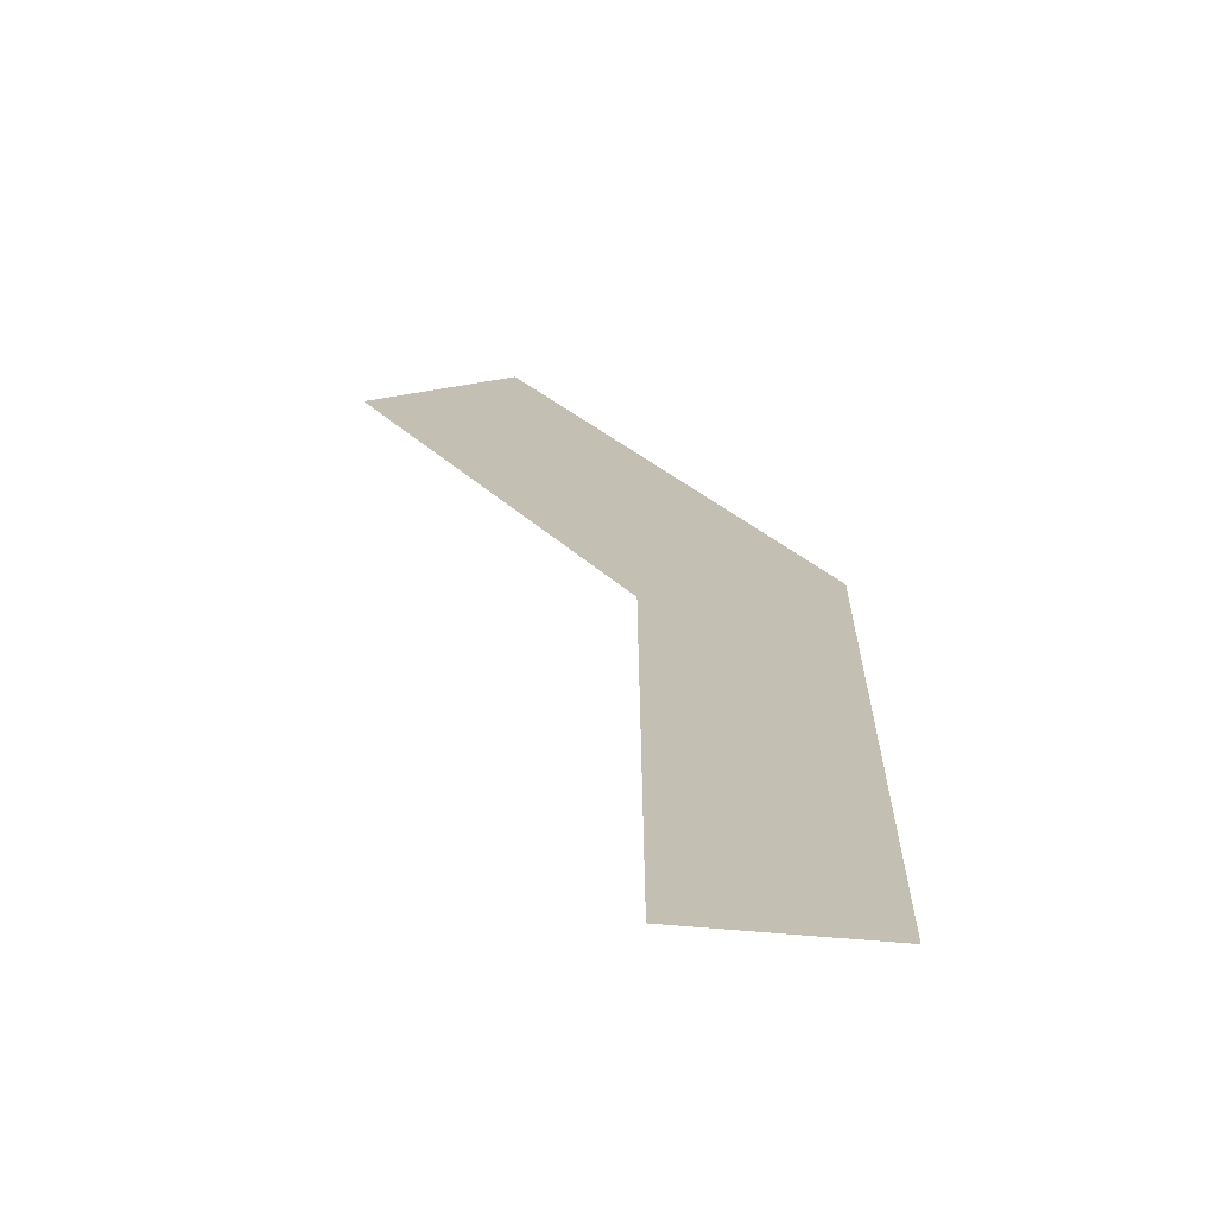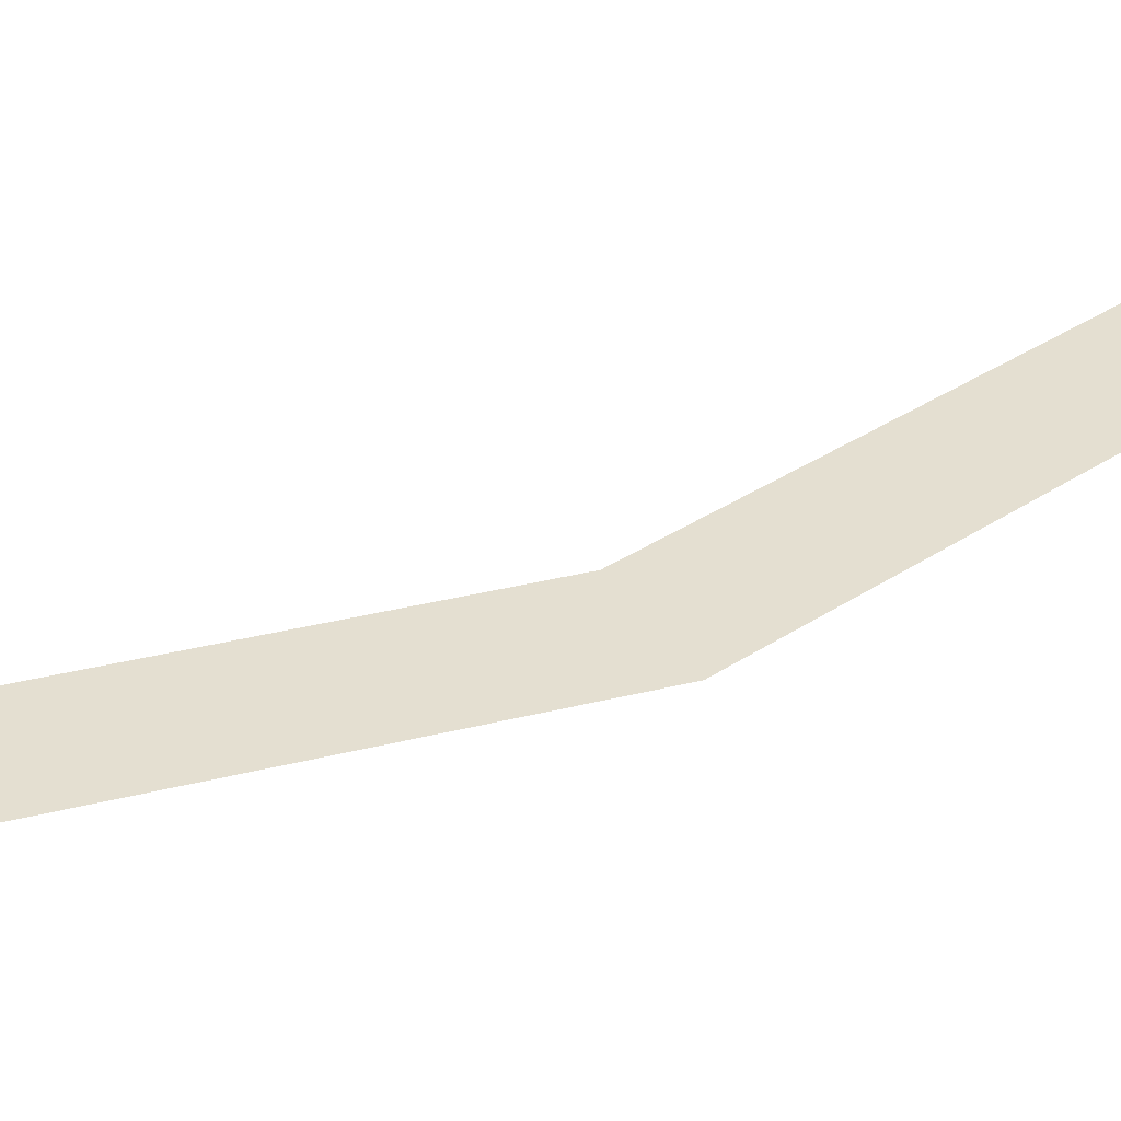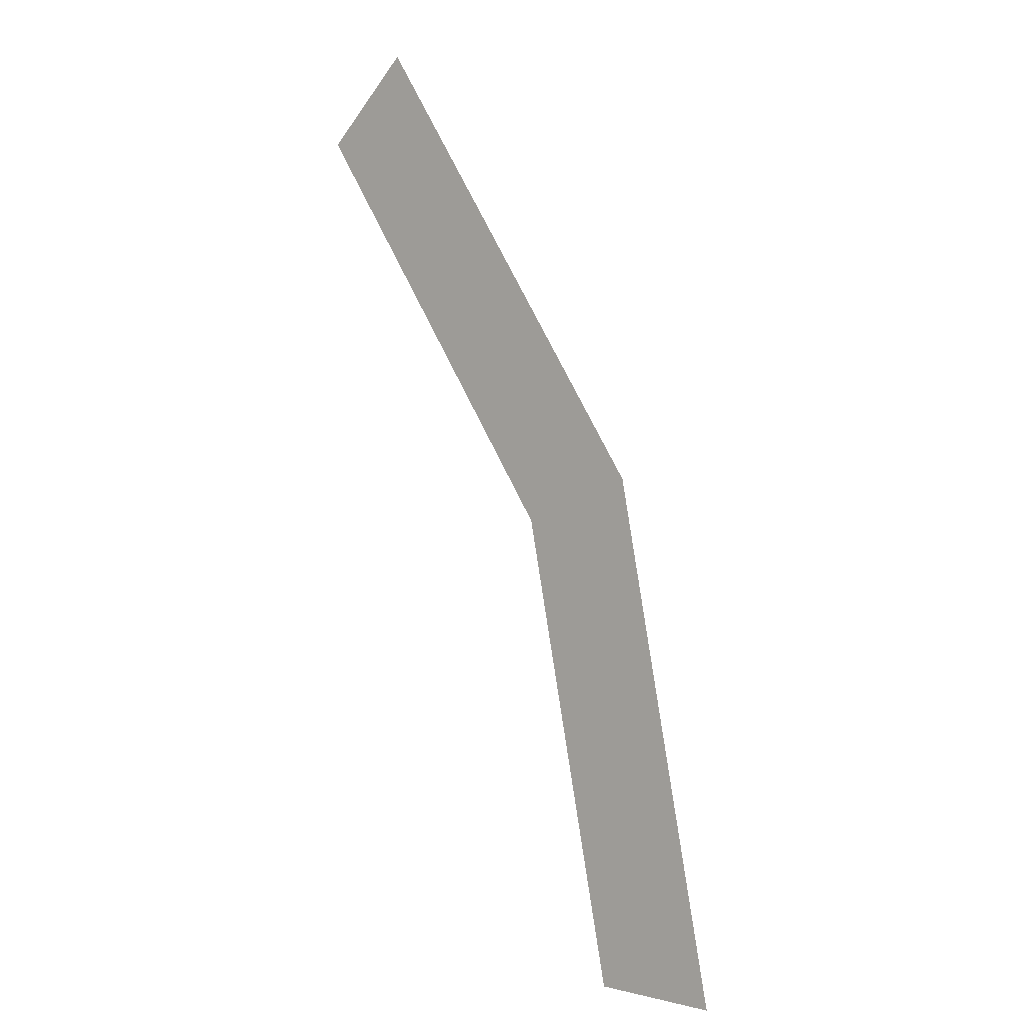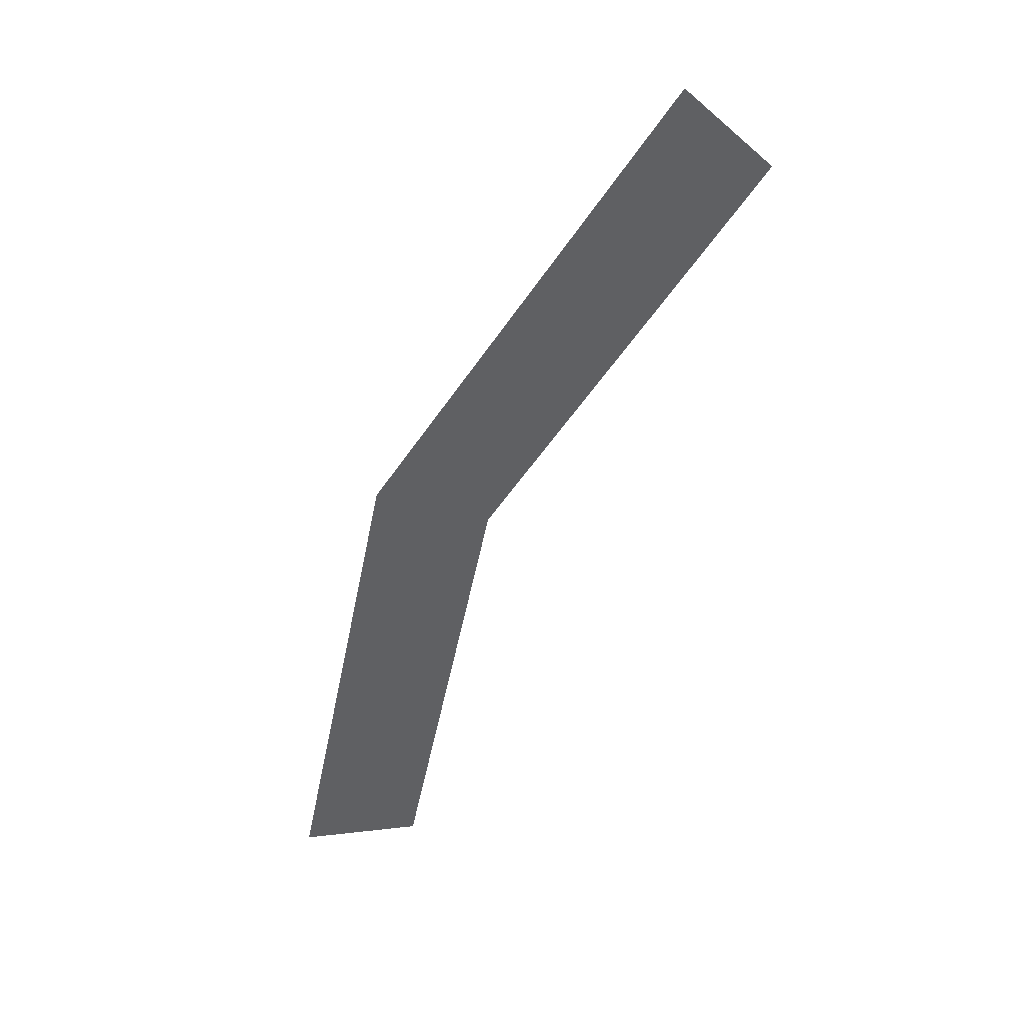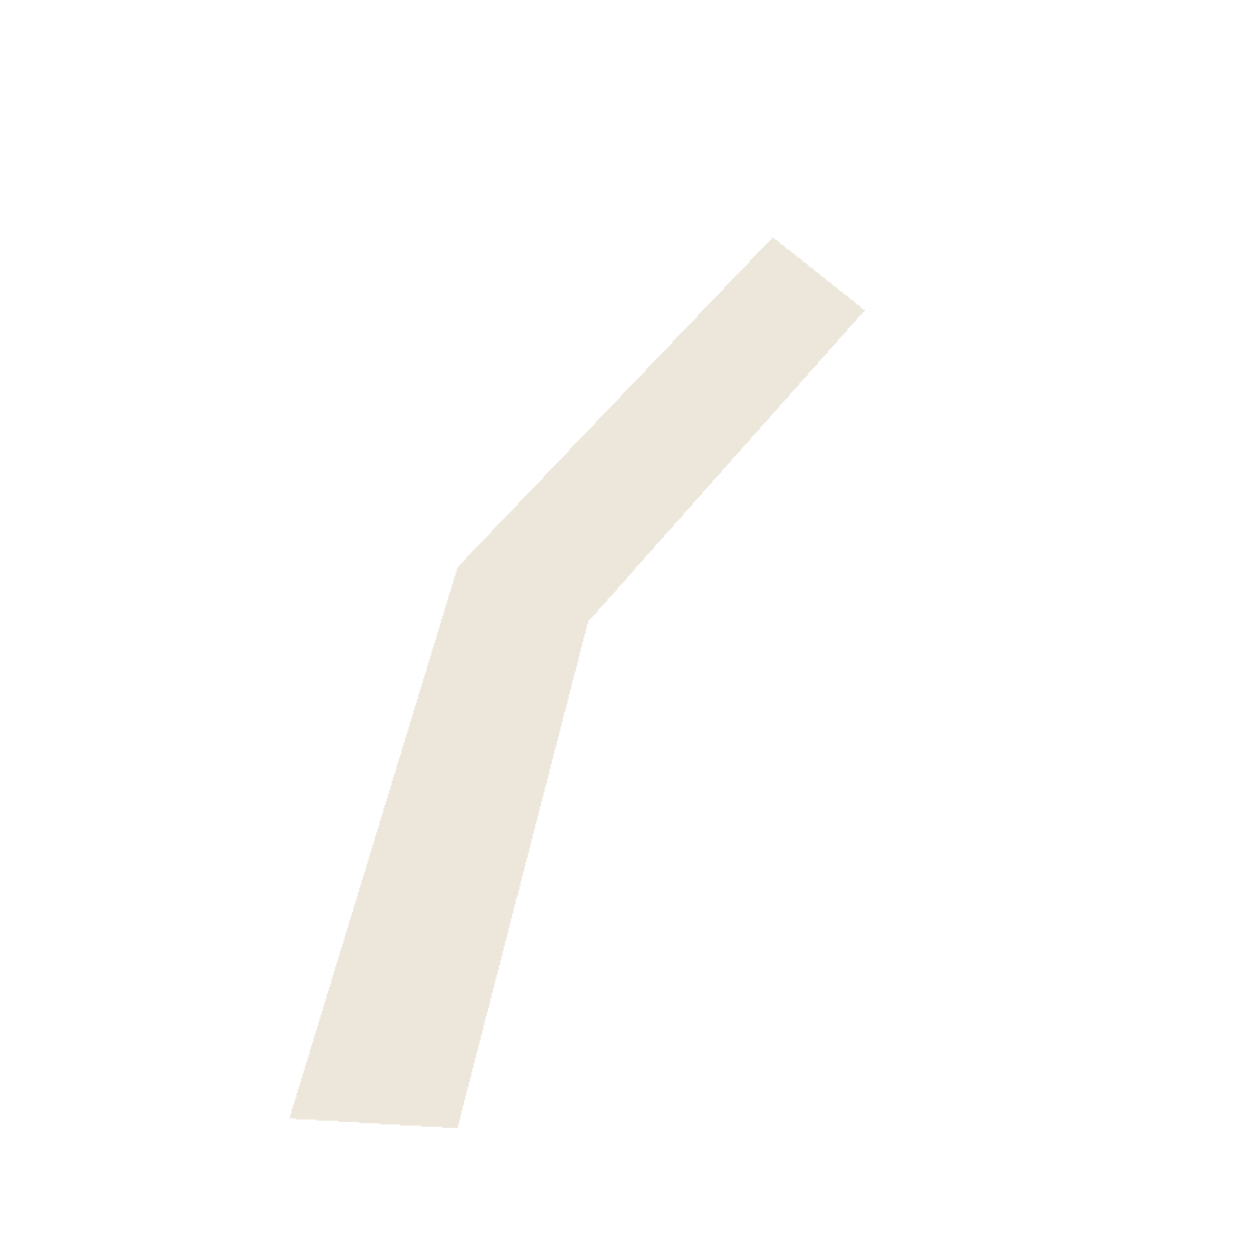
<metadata>
{"format":"obj","ext":"obj","renderer":"f3d","projection":"perspective","resolution":1024,"background":"white","views":[{"elev":17.8,"azim":-33.8,"up":"+Y"},{"elev":36.7,"azim":38.5,"up":"+Y"},{"elev":4.4,"azim":37.9,"up":"+Z"},{"elev":40.9,"azim":172.0,"up":"+Z"},{"elev":-36.2,"azim":172.1,"up":"+Z"}]}
</metadata>
<code>
v 0.55 0 0
v 0.5081 0 0.2105
v 0.462 0 0.1913
v 0.5 0 0
v 0.5081 0 0.2105
v 0.3889 0 0.3889
v 0.3535 0 0.3535
v 0.462 0 0.1913
g mesh397
f 1 2 3
f 3 4 1
f 5 6 7
f 7 8 5

</code>
